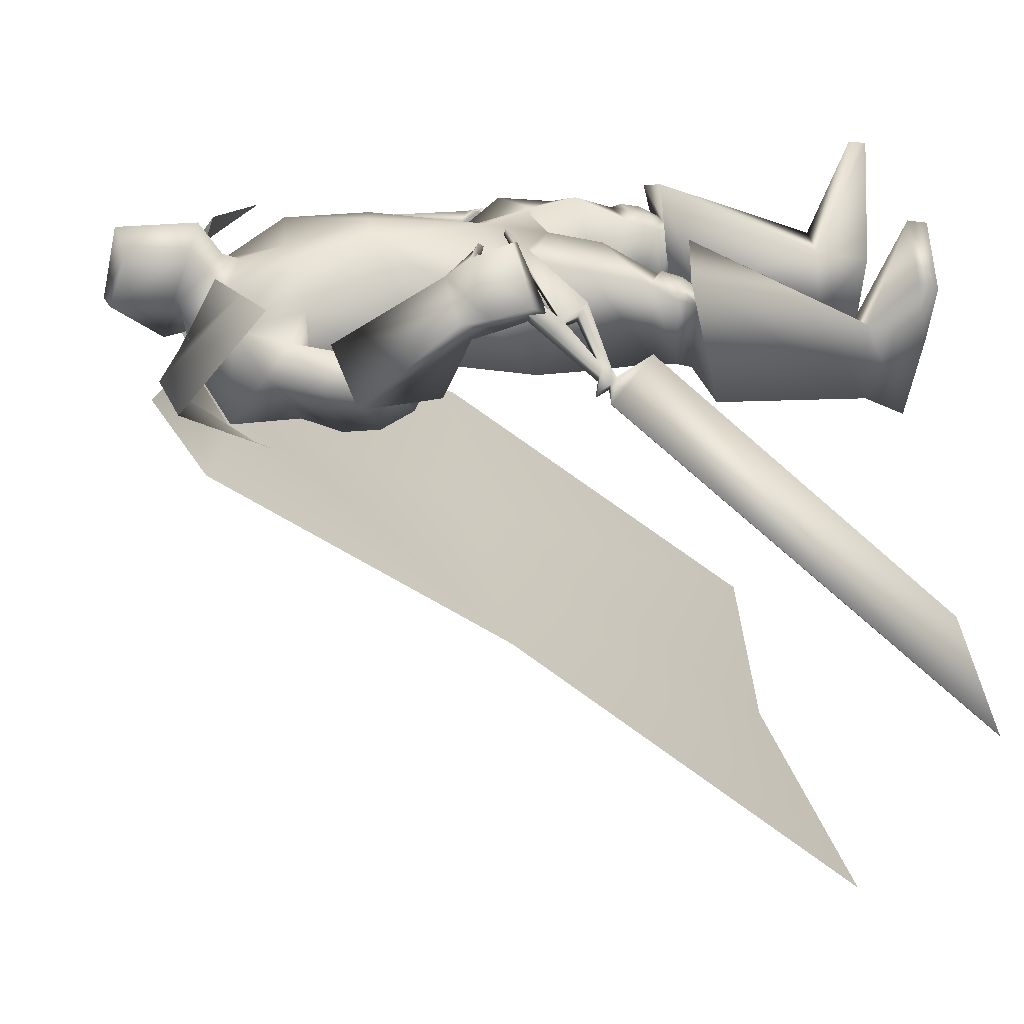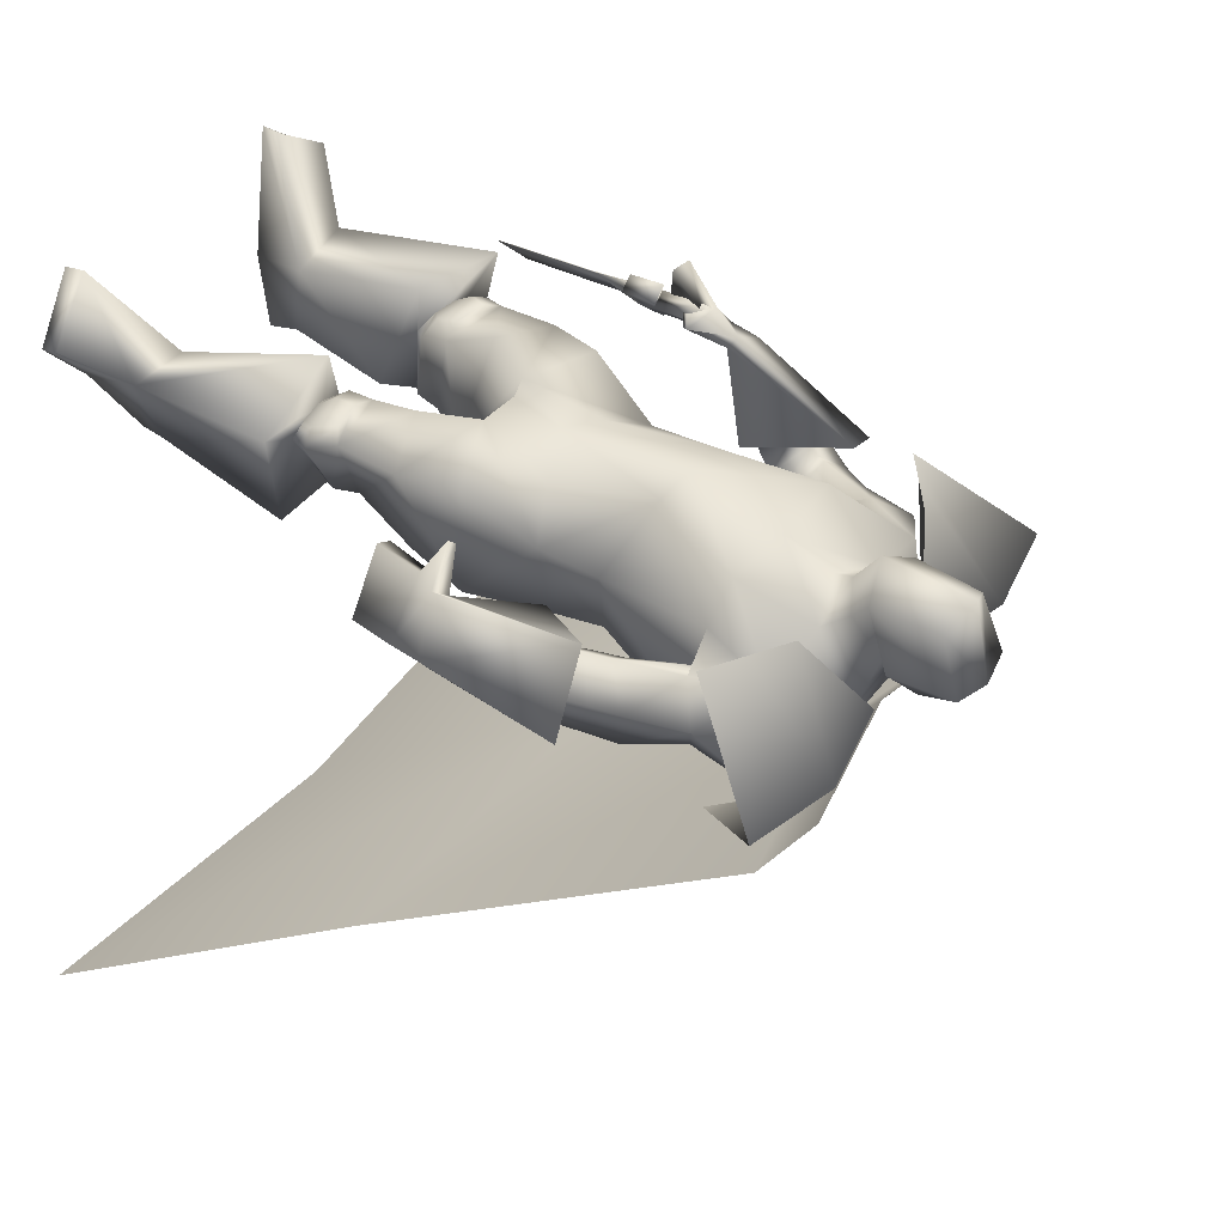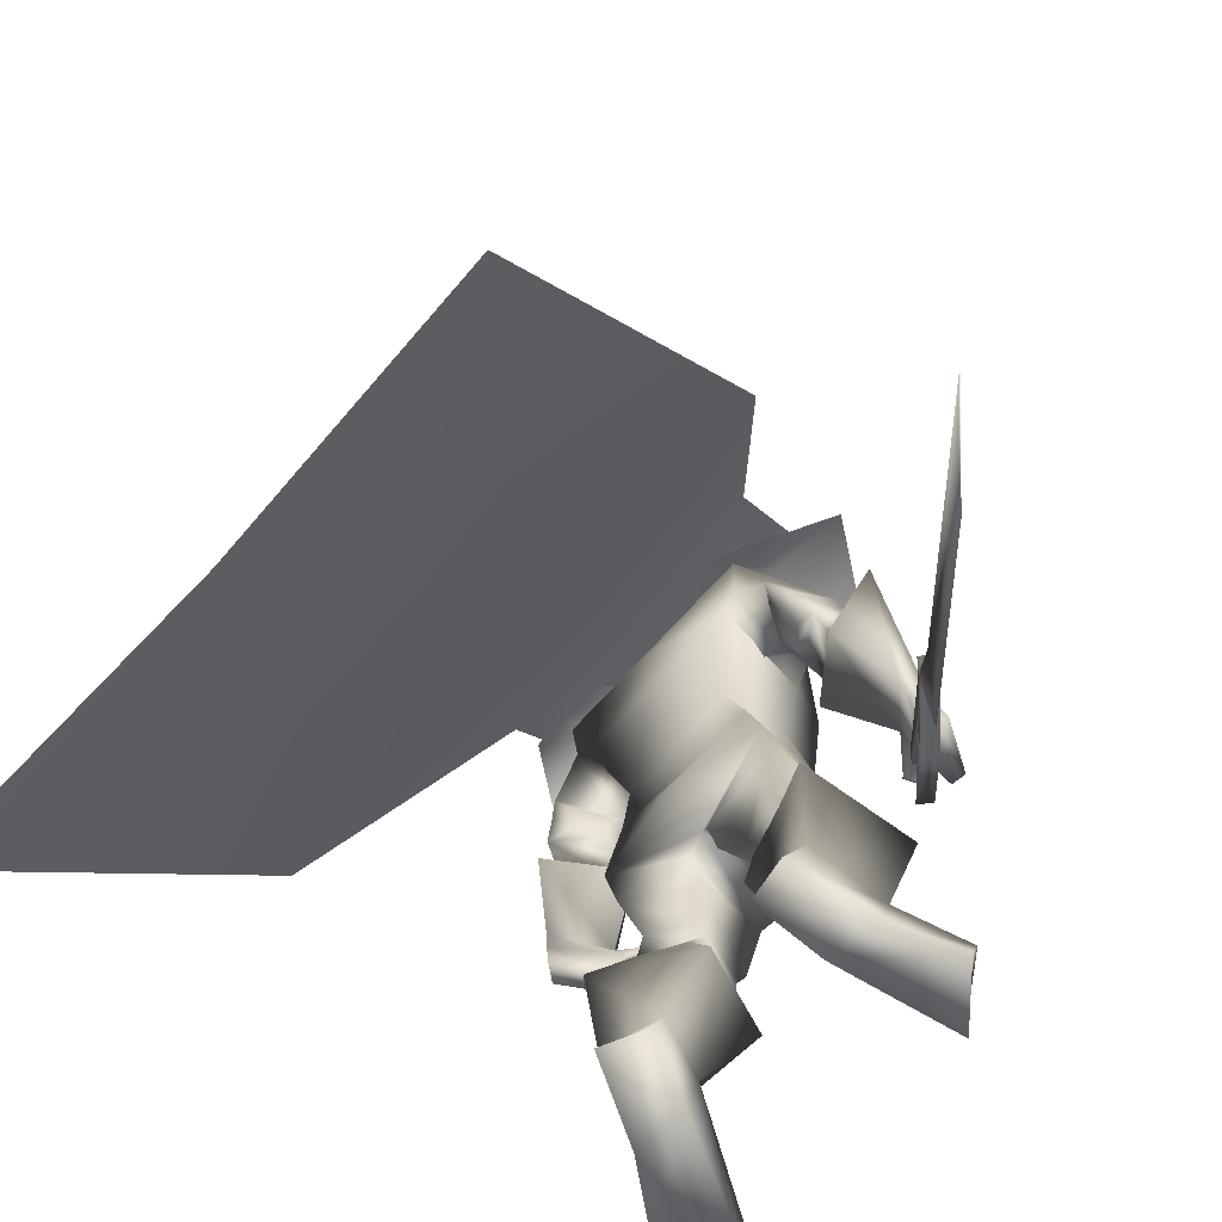
<metadata>
{"format":"obj","ext":"obj","renderer":"f3d","projection":"perspective","resolution":1024,"background":"white","views":[{"elev":27.0,"azim":-96.8,"up":"+Z"},{"elev":44.3,"azim":126.1,"up":"+Z"},{"elev":-68.3,"azim":-132.2,"up":"+Y"}]}
</metadata>
<code>
o Cube_Cube.001
v 0.3214 0.5866 -0.2821
v -0.05742 0.5754 -0.2754
v 0.3312 0.5967 0.1089
v -0.06723 0.5967 0.1089
v 0.4409 0.4917 -0.2726
v -0.1769 0.4804 -0.2658
v 0.4693 0.4894 0.08546
v -0.2053 0.4894 0.08546
v 0.2106 0.6861 -0.1026
v 0.05336 0.6861 -0.1026
v 0.5986 0.69 -0.09655
v -0.3346 0.69 -0.09655
v 0.4814 0.7493 -0.1088
v -0.2174 0.7493 -0.1088
v 0.132 0.6549 -0.1651
v 0.4979 0.6401 -0.2923
v -0.2339 0.6401 -0.2923
v 0.132 0.5512 -0.306
v 0.8112 -0.008598 -0.5896
v -0.5472 -0.008598 -0.5896
v 0.132 0.03099 -0.5725
v 0.8669 -0.8158 -1.27
v -0.6029 -0.8158 -1.27
v 0.132 -0.7347 -1.236
v -0.2296 0.04896 0.1844
v -0.2158 0.02792 0.1991
v -0.3499 -0.1172 0.05921
v -0.3306 -0.1466 0.0797
v -0.177 -0.03723 0.2404
v -0.4191 -0.2131 -0.01294
v -0.4446 -0.2048 -0.03977
v -0.3226 -0.1802 0.08832
v -0.302 -0.2023 0.1102
v -0.4032 -0.22 0.003923
v -0.4084 -0.2402 -0.001453
v -0.4331 -0.2355 -0.02745
v -0.4225 -0.2497 -0.01625
v -0.4483 -0.2353 -0.0692
v -0.3727 -0.3367 0.01101
v -0.9839 -0.9831 -0.627
v -0.8044 -0.9252 -0.4386
v -0.8031 -0.9252 -0.4399
v -0.9826 -0.9831 -0.6283
v -0.3713 -0.3367 0.009724
v -0.4469 -0.2353 -0.07049
v -0.3954 -0.2498 -0.04205
v -0.406 -0.2357 -0.05326
v -0.3813 -0.2404 -0.02726
v -0.376 -0.2202 -0.02188
v -0.2748 -0.2025 0.0844
v -0.2955 -0.1804 0.06252
v -0.4175 -0.205 -0.06558
v -0.392 -0.2133 -0.03874
v -0.1498 -0.03742 0.2146
v -0.3034 -0.1468 0.05389
v -0.3227 -0.1174 0.03341
v -0.1887 0.02773 0.1733
v -0.2024 0.04877 0.1586
v 0.2695 0.6561 -0.1287
v -0.00554 0.6561 -0.1287
v 0.132 0.6221 -0.1646
v 0.225 0.5745 0.0433
v 0.03903 0.5745 0.0433
v 0.132 0.5393 0.07806
v 0.3939 0.5759 -0.2184
v -0.1233 0.5808 -0.2215
v 0.3614 0.5665 -0.000326
v -0.1005 0.5669 -0.000716
v 0.132 0.4921 -0.2443
v 0.132 0.3456 -0.2271
v 0.3474 0.3999 -0.2144
v -0.08114 0.3984 -0.2133
v 0.28 0.4314 0.1192
v -0.01601 0.4314 0.1192
v 0.1306 0.4368 0.1073
v 0.3146 0.4057 0.01458
v -0.05431 0.4004 0.01801
v 0.2157 0.2352 0.1473
v 0.04832 0.2352 0.1473
v 0.132 0.2435 0.1629
v 0.297 0.1625 -0.01807
v -0.03301 0.1625 -0.01807
v 0.132 0.1551 -0.1596
v 0.2749 0.158 -0.1592
v -0.01093 0.158 -0.1592
v 0.4975 0.3614 -0.07801
v -0.2492 0.3761 -0.08869
v 0.4433 0.2968 -0.01971
v -0.2051 0.3067 -0.02751
v 0.4528 0.3215 -0.2102
v -0.2001 0.3324 -0.218
v 0.3704 0.2734 -0.0907
v -0.1302 0.2767 -0.09388
v 0.5383 0.2328 -0.07171
v -0.2883 0.2595 -0.05241
v 0.4727 0.2111 -0.01895
v -0.2136 0.2731 -0.01008
v 0.4923 0.2069 -0.1935
v -0.2564 0.1735 -0.1484
v 0.4048 0.1904 -0.08449
v -0.1533 0.2231 -0.06653
v 0.4578 0.2539 -0.0188
v -0.2142 0.2875 -0.03132
v 0.5164 0.2996 -0.07364
v -0.2753 0.3159 -0.08974
v 0.4716 0.2659 -0.2012
v -0.2352 0.2491 -0.2006
v 0.3874 0.2319 -0.08707
v -0.1468 0.247 -0.09264
v 0.6105 0.3013 -0.08876
v -0.3713 0.3043 -0.08865
v 0.4906 0.2706 0.03718
v -0.2319 0.3527 0.008387
v 0.5074 0.1399 -0.2039
v -0.2631 0.1111 -0.1187
v 0.3832 0.1107 -0.04617
v -0.1154 0.1782 0.003062
v 0.1503 -0.02766 0.1312
v 0.3315 0.0541 0.01803
v -0.04793 0.03162 0.02736
v 0.1308 0.07184 -0.1346
v 0.3113 0.06574 -0.147
v -0.04713 0.04782 -0.1407
v 0.2222 -0.1452 0.1397
v 0.08186 -0.1654 0.1295
v 0.1512 -0.1312 0.1516
v 0.1757 -0.2119 -0.1009
v 0.1028 -0.2241 -0.1205
v 0.1316 -0.1741 -0.1056
v 0.3551 -0.1026 -0.1574
v -0.08635 -0.1201 -0.1525
v 0.1266 -0.06071 -0.1812
v 0.3755 -0.3597 0.07569
v -0.1216 -0.3727 0.06967
v 0.2463 -0.3831 0.08461
v 0.003001 -0.409 0.04751
v 0.1915 -0.4066 -0.06488
v 0.02109 -0.423 -0.1118
v 0.292 -0.3925 -0.1161
v -0.08585 -0.3947 -0.1379
v 0.2755 -0.257 0.1414
v 0.0141 -0.2826 0.125
v 0.39 -0.2155 0.09266
v -0.1051 -0.2329 0.1002
v 0.3291 -0.2414 -0.144
v -0.08895 -0.2465 -0.1469
v 0.3728 -0.4724 0.03182
v -0.1409 -0.4761 0.0236
v 0.2588 -0.4907 0.03911
v -0.03151 -0.5083 0.004231
v 0.2113 -0.4788 -0.07674
v -0.01132 -0.5004 -0.1197
v 0.2996 -0.4656 -0.1215
v -0.1053 -0.4757 -0.1426
v 0.2382 -0.4467 0.06954
v 0.000585 -0.4696 0.02752
v 0.3934 -0.4239 0.04907
v -0.1514 -0.429 0.04401
v 0.1905 -0.4516 -0.05172
v 0.01893 -0.4726 -0.1017
v 0.315 -0.4361 -0.1108
v -0.1129 -0.4404 -0.1301
v 0.3642 -0.4275 0.0787
v -0.1169 -0.4374 0.066
v 0.281 -0.4418 0.08423
v -0.03691 -0.4608 0.05181
v 0.3028 -0.4711 0.06596
v -0.06524 -0.4839 0.04039
v 0.3442 -0.4644 0.06332
v -0.1049 -0.4722 0.04742
v 0.2897 -0.3896 0.09745
v -0.03711 -0.4125 0.06931
v 0.3494 -0.3787 0.09333
v -0.09465 -0.3958 0.07953
v 0.3853 -0.9835 -0.05835
v -0.2208 -0.9871 -0.05226
v 0.2669 -0.9748 -0.04614
v -0.1039 -0.9821 -0.07422
v 0.2055 -0.9398 -0.1877
v -0.08889 -0.9514 -0.2302
v 0.2915 -0.9532 -0.2362
v -0.1864 -0.9585 -0.2498
v 0.2703 -0.4601 0.1672
v -0.008884 -0.4788 0.1311
v 0.4629 -0.4536 0.09759
v -0.2101 -0.4475 0.1084
v 0.1696 -0.5361 -0.06317
v 0.02504 -0.5626 -0.1155
v 0.377 -0.5179 -0.1891
v -0.2021 -0.5169 -0.1896
v 0.2624 -0.8464 -0.01619
v -0.08866 -0.8563 -0.04686
v 0.3895 -0.8516 -0.01681
v -0.211 -0.8536 -0.01347
v 0.2099 -0.8489 -0.1486
v -0.0736 -0.8638 -0.1888
v 0.3299 -0.8597 -0.1929
v -0.2016 -0.8626 -0.1987
v 0.4891 -0.9392 0.08671
v -0.282 -0.942 0.1132
v 0.3899 -0.9427 0.2138
v -0.1533 -0.9435 0.2104
v 0.3952 -0.9854 0.2069
v -0.16 -0.9864 0.2057
v 0.4839 -0.9846 0.06881
v -0.2815 -0.9877 0.09526
v 0.572 -0.1766 -0.09847
v -0.3378 -0.07913 0.1152
v 0.4944 -0.1741 0.0291
v -0.2641 -0.04232 0.2398
v 0.5406 -0.1866 -0.1376
v -0.3119 -0.1154 0.08999
v 0.4627 -0.1705 0.01261
v -0.2333 -0.05682 0.2287
v 0.5309 -0.02351 0.02457
v -0.222 0.09964 0.1528
v 0.6056 0.002969 -0.07048
v -0.3213 0.08005 0.0784
v 0.5726 0.001441 -0.1186
v -0.2997 0.05019 0.03367
v 0.5028 -0.007167 0.00257
v -0.2106 0.0819 0.1271
v 0.409 0.4309 -0.01088
v -0.159 0.437 -0.01563
v 0.4752 0.4857 -0.06065
v -0.2166 0.4978 -0.06913
v 0.3751 0.4181 -0.2173
v -0.1134 0.4213 -0.2196
v 0.3082 0.3945 -0.09085
v -0.0572 0.3915 -0.08929
v 0.3983 0.2357 -0.1268
v -0.1592 0.24 -0.1293
v 0.4384 0.2516 -0.181
v -0.2013 0.2407 -0.1805
v 0.4107 0.2102 -0.1257
v -0.1676 0.217 -0.1099
v 0.4494 0.2197 -0.175
v -0.2137 0.1963 -0.1482
v 0.39 0.2625 -0.1305
v -0.1482 0.2677 -0.135
v 0.4272 0.2822 -0.1834
v -0.1799 0.2908 -0.1899
v 0.2479 0.01473 0.08764
v 0.0448 -0.006457 0.08624
v 0.3664 -0.08403 0.1154
v -0.06688 -0.1087 0.1241
v 0.4772 0.1377 -0.01577
v -0.2071 0.2131 0.03219
v 0.5464 0.1673 -0.07945
v -0.288 0.2001 -0.02267
v 0.5018 0.139 -0.1543
v -0.2507 0.1376 -0.07833
v 0.4298 0.1226 -0.06299
v -0.165 0.1768 -0.008087
v 0.5001 -0.0754 0.01735
v -0.2288 0.04564 0.1937
v 0.5884 -0.07722 -0.08893
v -0.3219 0.01363 0.08692
v 0.5554 -0.08599 -0.1318
v -0.2986 -0.02348 0.05465
v 0.4724 -0.06195 -0.000978
v -0.2148 0.02479 0.1754
v 0.4236 -0.05558 0.03643
v -0.1729 0.009293 0.1993
v 0.4303 -0.06739 0.04165
v -0.1666 0.02081 0.2057
v 0.4367 -0.04161 0.05664
v -0.1606 0.01799 0.1759
v 0.4435 -0.05443 0.06277
v -0.1532 0.03007 0.1828
v 0.132 0.6681 -0.09488
v 0.1952 0.6827 0.004186
v 0.06877 0.6827 0.004186
v 0.132 0.7249 -0.1078
v 0.2132 0.7034 -0.00754
v 0.05079 0.7034 -0.00754
v 0.2062 0.8387 0.00396
v 0.05784 0.8387 0.00396
v 0.132 0.8548 -0.004092
v 0.1958 0.6175 0.07092
v 0.06821 0.6175 0.07092
v 0.132 0.5788 0.09154
v 0.1953 0.794 0.1272
v 0.0687 0.794 0.1272
v 0.132 0.8173 0.1673
v 0.2064 0.6552 0.1213
v 0.05764 0.6552 0.1213
v 0.132 0.6305 0.1698
v 0.4002 0.5431 0.09718
v 0.3812 0.5392 -0.2773
v 0.4046 0.7324 -0.1001
v -0.1362 0.5431 0.09718
v -0.1172 0.5279 -0.2706
v -0.1406 0.7324 -0.1001
v 0.08509 -0.3278 -0.1132
v 0.1609 -0.3108 -0.07451
f 15 13 16
f 15 16 18
f 17 14 15
f 17 15 18
f 18 16 19
f 18 19 21
f 20 17 18
f 20 18 21
f 21 19 22
f 21 22 24
f 23 20 21
f 23 21 24
f 28 32 33
f 28 33 29
f 34 30 31
f 34 31 35
f 27 30 34
f 27 34 28
f 32 34 35
f 32 35 33
f 35 31 36
f 35 36 37
f 37 36 38
f 37 38 39
f 39 38 40
f 39 40 41
f 39 41 42
f 39 42 44
f 41 40 43
f 41 43 42
f 40 38 45
f 40 45 43
f 37 39 44
f 37 44 46
f 38 36 47
f 38 47 45
f 35 37 46
f 35 46 48
f 36 31 52
f 36 52 47
f 33 35 48
f 33 48 50
f 34 32 51
f 34 51 49
f 28 34 49
f 28 49 55
f 30 27 56
f 30 56 53
f 29 33 50
f 29 50 54
f 32 28 55
f 32 55 51
f 31 30 53
f 31 53 52
f 25 26 57
f 25 57 58
f 50 51 55
f 50 55 54
f 52 53 49
f 52 49 48
f 49 53 56
f 49 56 55
f 48 49 51
f 50 48 51
f 47 52 48
f 47 48 46
f 45 47 46
f 45 46 44
f 43 45 44
f 43 44 42
f 28 29 54
f 28 54 55
f 25 58 56
f 25 56 27
f 55 56 58
f 55 58 57
f 26 28 55
f 26 55 57
f 25 27 28
f 25 28 26
f 59 62 67
f 59 67 65
f 68 63 60
f 68 60 66
f 59 65 69
f 59 69 61
f 69 66 60
f 69 60 61
f 69 65 71
f 69 71 70
f 72 66 69
f 72 69 70
f 62 64 75
f 62 75 73
f 75 64 63
f 75 63 74
f 67 62 73
f 67 73 76
f 74 63 68
f 74 68 77
f 73 75 80
f 73 80 78
f 80 75 74
f 80 74 79
f 76 73 78
f 76 78 81
f 79 74 77
f 79 77 82
f 70 71 84
f 70 84 83
f 85 72 70
f 85 70 83
f 71 76 81
f 71 81 84
f 82 77 72
f 82 72 85
f 88 102 104
f 88 104 86
f 105 103 89
f 105 89 87
f 102 96 94
f 102 94 104
f 95 97 103
f 95 103 105
f 92 108 102
f 92 102 88
f 103 109 93
f 103 93 89
f 108 100 96
f 108 96 102
f 97 101 109
f 97 109 103
f 83 84 122
f 83 122 121
f 123 85 83
f 123 83 121
f 84 81 119
f 84 119 122
f 120 82 85
f 120 85 123
f 124 126 129
f 124 129 127
f 129 126 125
f 129 125 128
f 122 130 132
f 122 132 121
f 132 131 123
f 132 123 121
f 130 127 129
f 130 129 132
f 129 128 131
f 129 131 132
f 141 135 133
f 141 133 143
f 134 136 142
f 134 142 144
f 143 133 139
f 143 139 145
f 140 134 144
f 140 144 146
f 137 159 155
f 137 155 135
f 156 160 138
f 156 138 136
f 159 151 149
f 159 149 155
f 150 152 160
f 150 160 156
f 139 161 159
f 139 159 137
f 160 162 140
f 160 140 138
f 161 153 151
f 161 151 159
f 152 154 162
f 152 162 160
f 133 157 161
f 133 161 139
f 162 158 134
f 162 134 140
f 157 147 153
f 157 153 161
f 154 148 158
f 154 158 162
f 157 133 173
f 157 173 163
f 174 134 158
f 174 158 164
f 147 157 163
f 147 163 169
f 164 158 148
f 164 148 170
f 135 155 165
f 135 165 171
f 166 156 136
f 166 136 172
f 155 149 167
f 155 167 165
f 168 150 156
f 168 156 166
f 149 147 169
f 149 169 167
f 170 148 150
f 170 150 168
f 133 135 171
f 133 171 173
f 172 136 134
f 172 134 174
f 171 165 163
f 171 163 173
f 164 166 172
f 164 172 174
f 165 167 169
f 165 169 163
f 170 168 166
f 170 166 164
f 149 183 185
f 149 185 147
f 186 184 150
f 186 150 148
f 151 187 183
f 151 183 149
f 184 188 152
f 184 152 150
f 153 189 187
f 153 187 151
f 188 190 154
f 188 154 152
f 147 185 189
f 147 189 153
f 190 186 148
f 190 148 154
f 175 177 179
f 175 179 181
f 180 178 176
f 180 176 182
f 183 191 193
f 183 193 185
f 194 192 184
f 194 184 186
f 187 195 191
f 187 191 183
f 192 196 188
f 192 188 184
f 195 179 177
f 195 177 191
f 178 180 196
f 178 196 192
f 189 197 195
f 189 195 187
f 196 198 190
f 196 190 188
f 197 181 179
f 197 179 195
f 180 182 198
f 180 198 196
f 185 193 197
f 185 197 189
f 198 194 186
f 198 186 190
f 193 175 181
f 193 181 197
f 182 176 194
f 182 194 198
f 193 191 201
f 193 201 199
f 202 192 194
f 202 194 200
f 175 193 199
f 175 199 205
f 200 194 176
f 200 176 206
f 191 177 203
f 191 203 201
f 204 178 192
f 204 192 202
f 177 175 205
f 177 205 203
f 206 176 178
f 206 178 204
f 201 203 205
f 201 205 199
f 206 204 202
f 206 202 200
f 207 209 213
f 207 213 211
f 214 210 208
f 214 208 212
f 112 215 217
f 112 217 110
f 218 216 113
f 218 113 111
f 110 217 219
f 110 219 114
f 220 218 111
f 220 111 115
f 114 219 221
f 114 221 116
f 222 220 115
f 222 115 117
f 67 223 225
f 67 225 65
f 226 224 68
f 226 68 66
f 223 88 86
f 223 86 225
f 87 89 224
f 87 224 226
f 65 225 227
f 65 227 71
f 228 226 66
f 228 66 72
f 225 86 90
f 225 90 227
f 91 87 226
f 91 226 228
f 76 229 223
f 76 223 67
f 224 230 77
f 224 77 68
f 229 92 88
f 229 88 223
f 89 93 230
f 89 230 224
f 71 227 229
f 71 229 76
f 230 228 72
f 230 72 77
f 227 90 92
f 227 92 229
f 93 91 228
f 93 228 230
f 86 104 106
f 86 106 90
f 107 105 87
f 107 87 91
f 94 98 106
f 94 106 104
f 107 99 95
f 107 95 105
f 108 92 239
f 108 239 231
f 240 93 109
f 240 109 232
f 100 108 231
f 100 231 235
f 232 109 101
f 232 101 236
f 106 98 237
f 106 237 233
f 238 99 107
f 238 107 234
f 90 106 233
f 90 233 241
f 234 107 91
f 234 91 242
f 98 100 235
f 98 235 237
f 236 101 99
f 236 99 238
f 92 90 241
f 92 241 239
f 242 91 93
f 242 93 240
f 241 233 231
f 241 231 239
f 232 234 242
f 232 242 240
f 233 237 235
f 233 235 231
f 236 238 234
f 236 234 232
f 78 80 118
f 78 118 243
f 118 80 79
f 118 79 244
f 78 243 119
f 78 119 81
f 120 244 79
f 120 79 82
f 118 126 124
f 118 124 243
f 125 126 118
f 125 118 244
f 124 141 143
f 124 143 245
f 144 142 125
f 144 125 246
f 119 243 124
f 119 124 245
f 125 244 120
f 125 120 246
f 119 245 130
f 119 130 122
f 131 246 120
f 131 120 123
f 130 245 143
f 130 143 145
f 144 246 131
f 144 131 146
f 96 247 249
f 96 249 94
f 250 248 97
f 250 97 95
f 247 112 110
f 247 110 249
f 111 113 248
f 111 248 250
f 94 249 251
f 94 251 98
f 252 250 95
f 252 95 99
f 249 110 114
f 249 114 251
f 115 111 250
f 115 250 252
f 100 253 247
f 100 247 96
f 248 254 101
f 248 101 97
f 253 116 112
f 253 112 247
f 113 117 254
f 113 254 248
f 98 251 253
f 98 253 100
f 254 252 99
f 254 99 101
f 251 114 116
f 251 116 253
f 117 115 252
f 117 252 254
f 112 116 221
f 112 221 215
f 222 117 113
f 222 113 216
f 215 255 257
f 215 257 217
f 258 256 216
f 258 216 218
f 255 209 207
f 255 207 257
f 208 210 256
f 208 256 258
f 217 257 259
f 217 259 219
f 260 258 218
f 260 218 220
f 257 207 211
f 257 211 259
f 212 208 258
f 212 258 260
f 261 213 209
f 261 209 255
f 210 214 262
f 210 262 256
f 219 259 261
f 219 261 221
f 262 260 220
f 262 220 222
f 259 211 213
f 259 213 261
f 214 212 260
f 214 260 262
f 261 255 265
f 261 265 263
f 266 256 262
f 266 262 264
f 221 261 263
f 221 263 267
f 264 262 222
f 264 222 268
f 255 215 269
f 255 269 265
f 270 216 256
f 270 256 266
f 215 221 267
f 215 267 269
f 268 222 216
f 268 216 270
f 267 263 265
f 267 265 269
f 266 264 268
f 266 268 270
f 286 280 272
f 286 272 275
f 273 281 287
f 273 287 276
f 271 274 275
f 271 275 272
f 276 274 271
f 276 271 273
f 286 275 277
f 286 277 283
f 278 276 287
f 278 287 284
f 277 275 274
f 277 274 279
f 274 276 278
f 274 278 279
f 283 277 279
f 283 279 285
f 279 278 284
f 279 284 285
f 288 282 280
f 288 280 286
f 281 282 288
f 281 288 287
f 286 283 285
f 286 285 288
f 285 284 287
f 285 287 288
f 62 280 282
f 62 282 64
f 282 281 63
f 282 63 64
f 59 272 280
f 59 280 62
f 281 273 60
f 281 60 63
f 59 61 271
f 59 271 272
f 271 61 60
f 271 60 273
f 290 1 9
f 290 9 291
f 291 11 5
f 291 5 290
f 3 289 291
f 3 291 9
f 289 7 11
f 289 11 291
f 12 294 293
f 12 293 6
f 294 10 2
f 294 2 293
f 8 292 294
f 8 294 12
f 292 4 10
f 292 10 294
f 128 295 146
f 128 146 131
f 138 140 146
f 138 146 295
f 125 142 295
f 125 295 128
f 136 138 295
f 136 295 142
f 127 130 145
f 127 145 296
f 137 296 145
f 137 145 139
f 135 141 296
f 135 296 137
f 124 127 296
f 124 296 141

</code>
